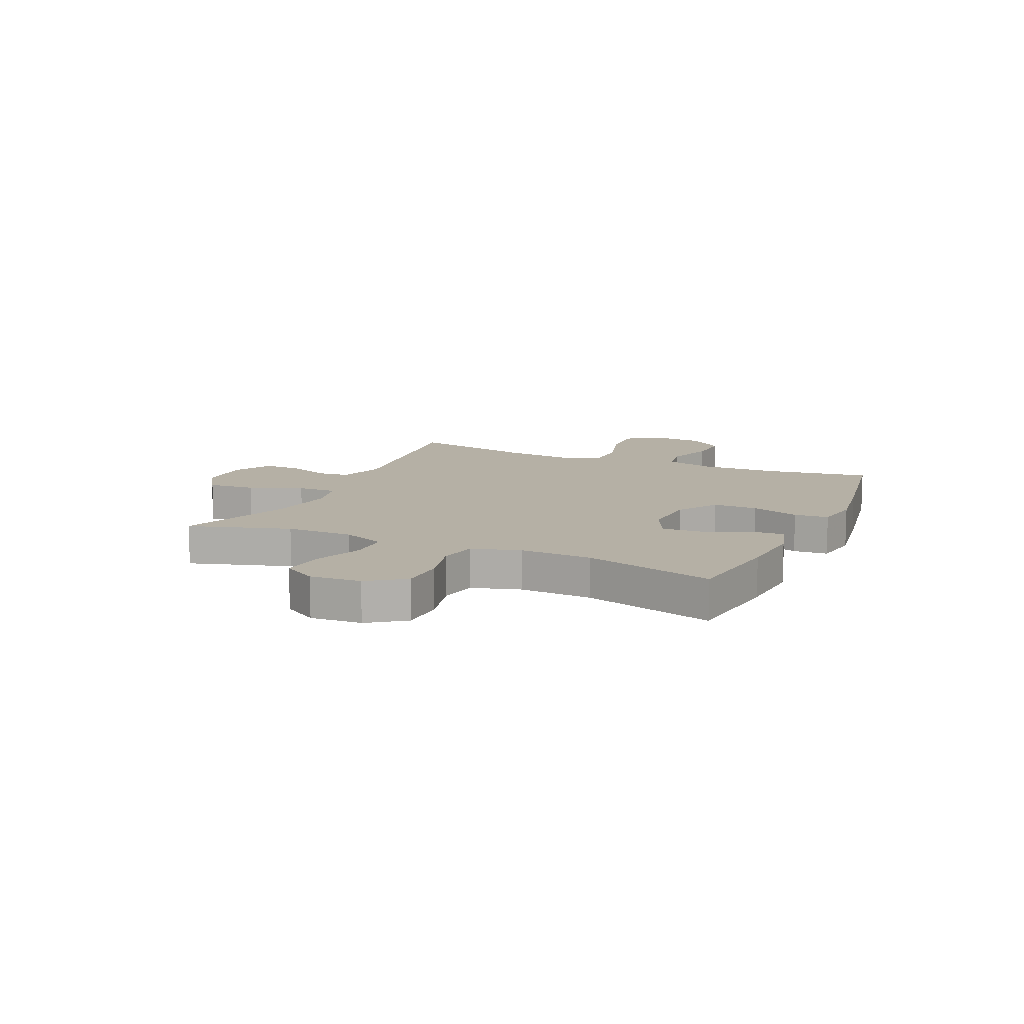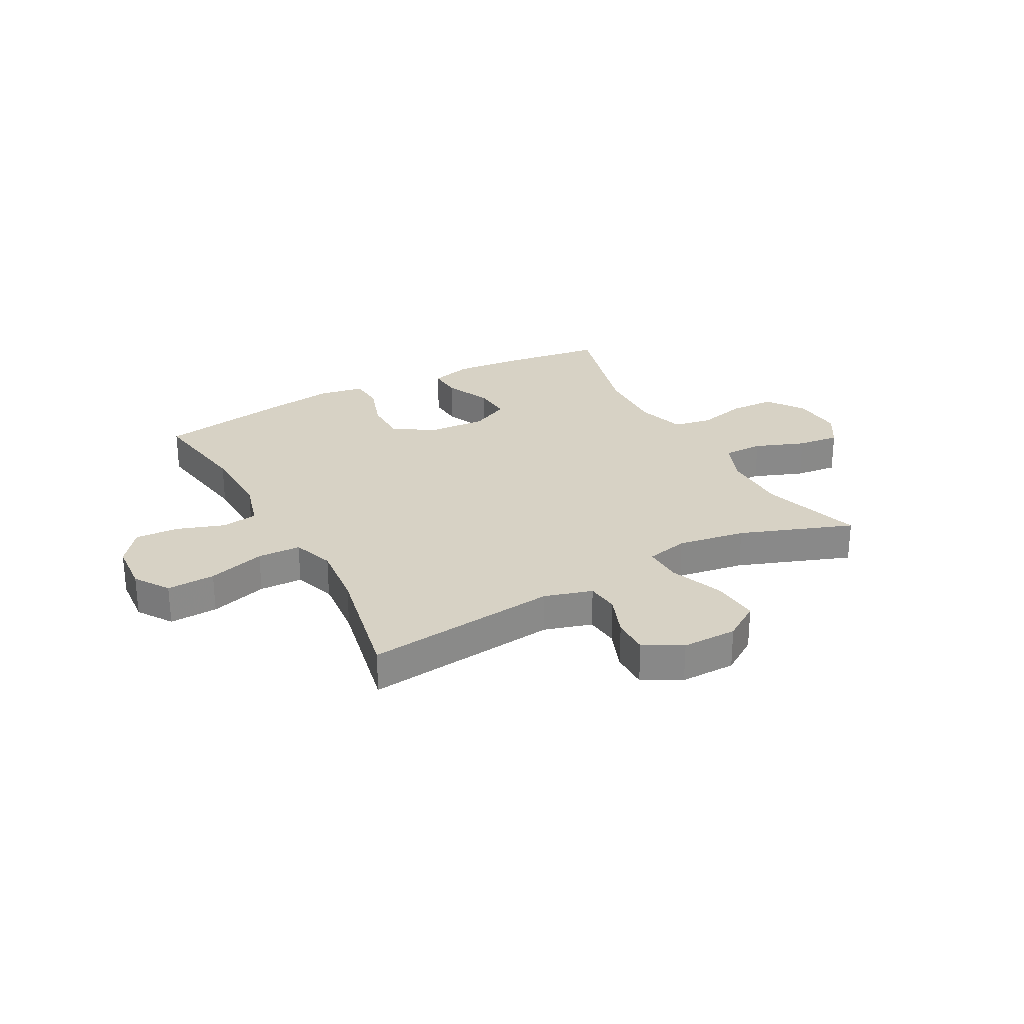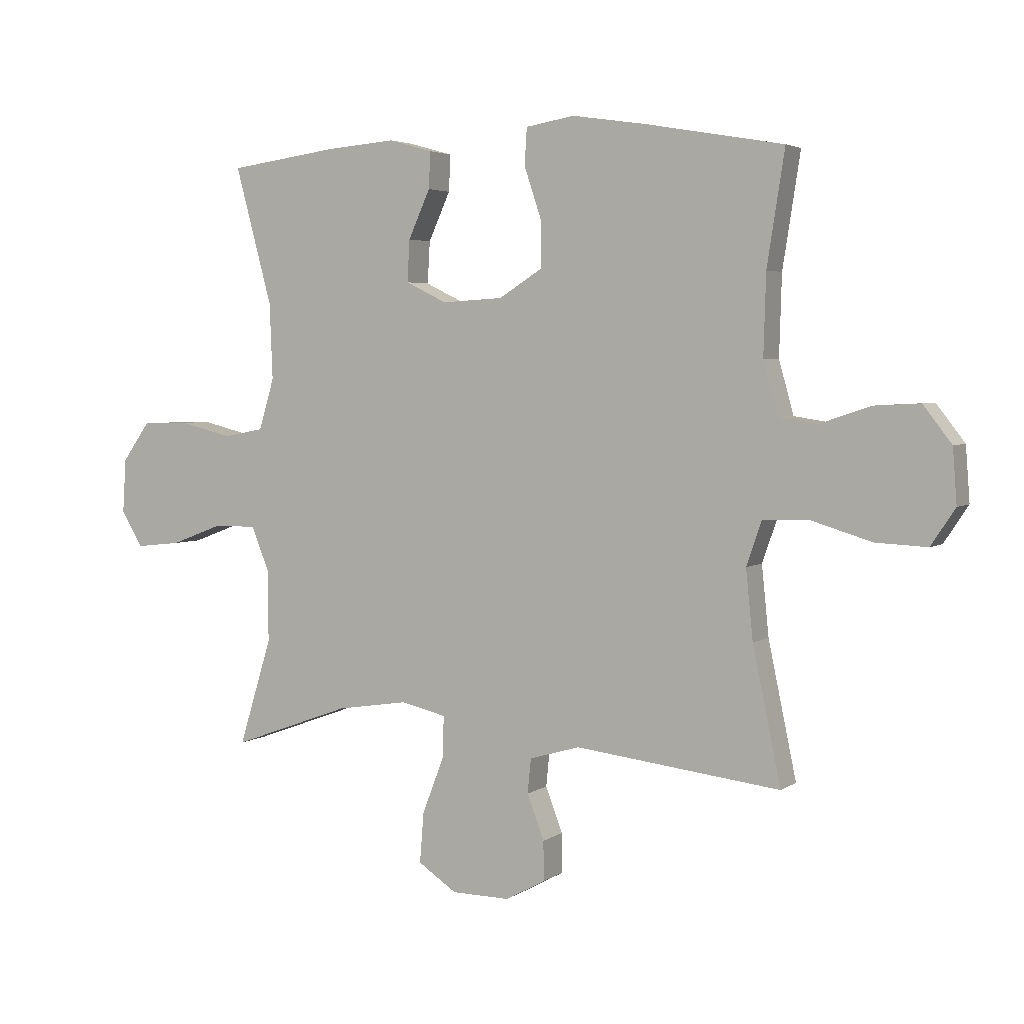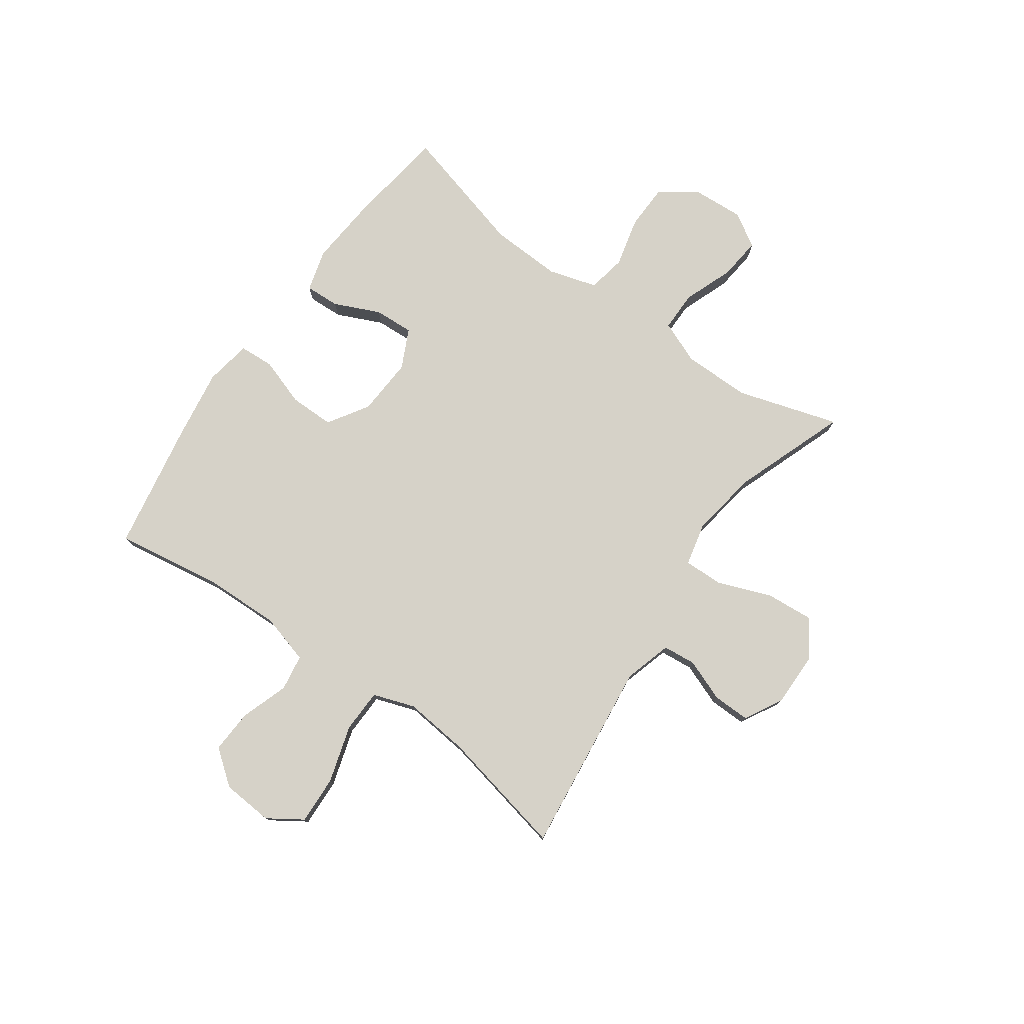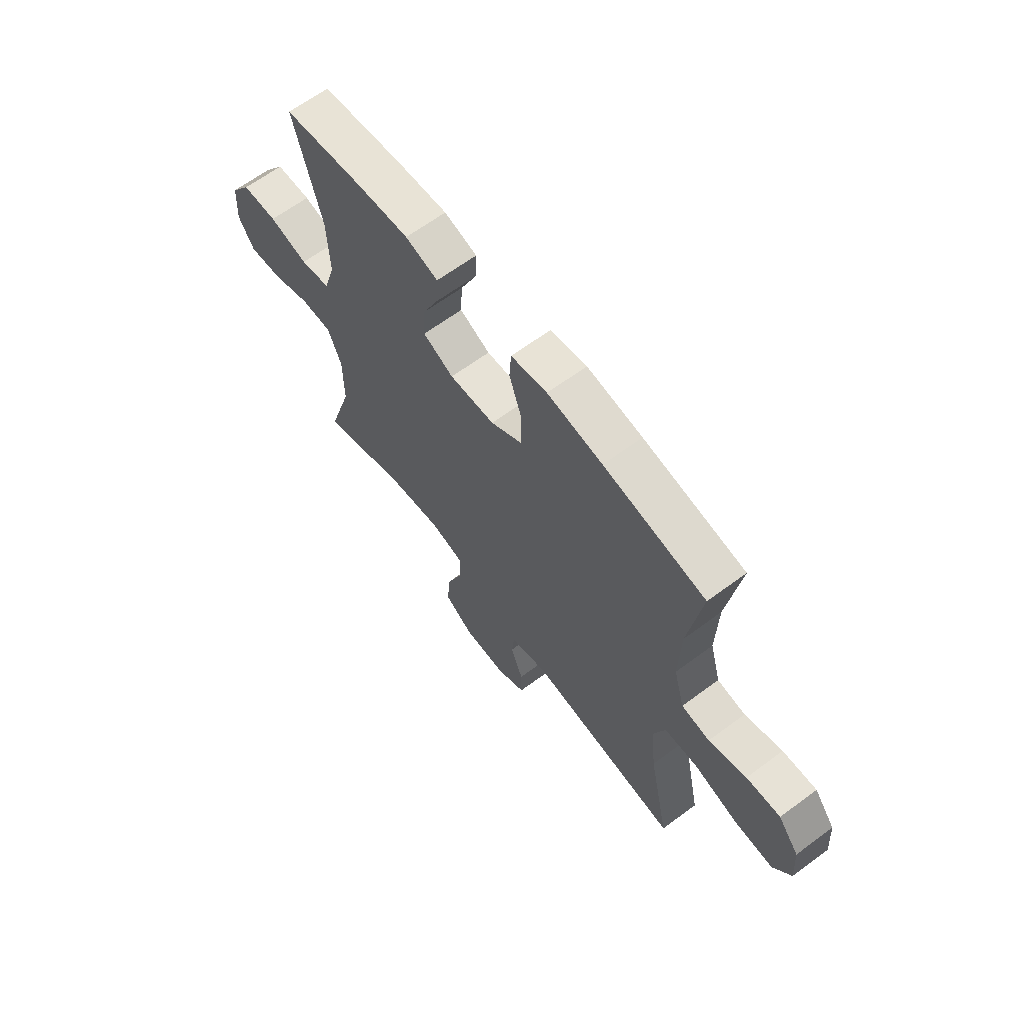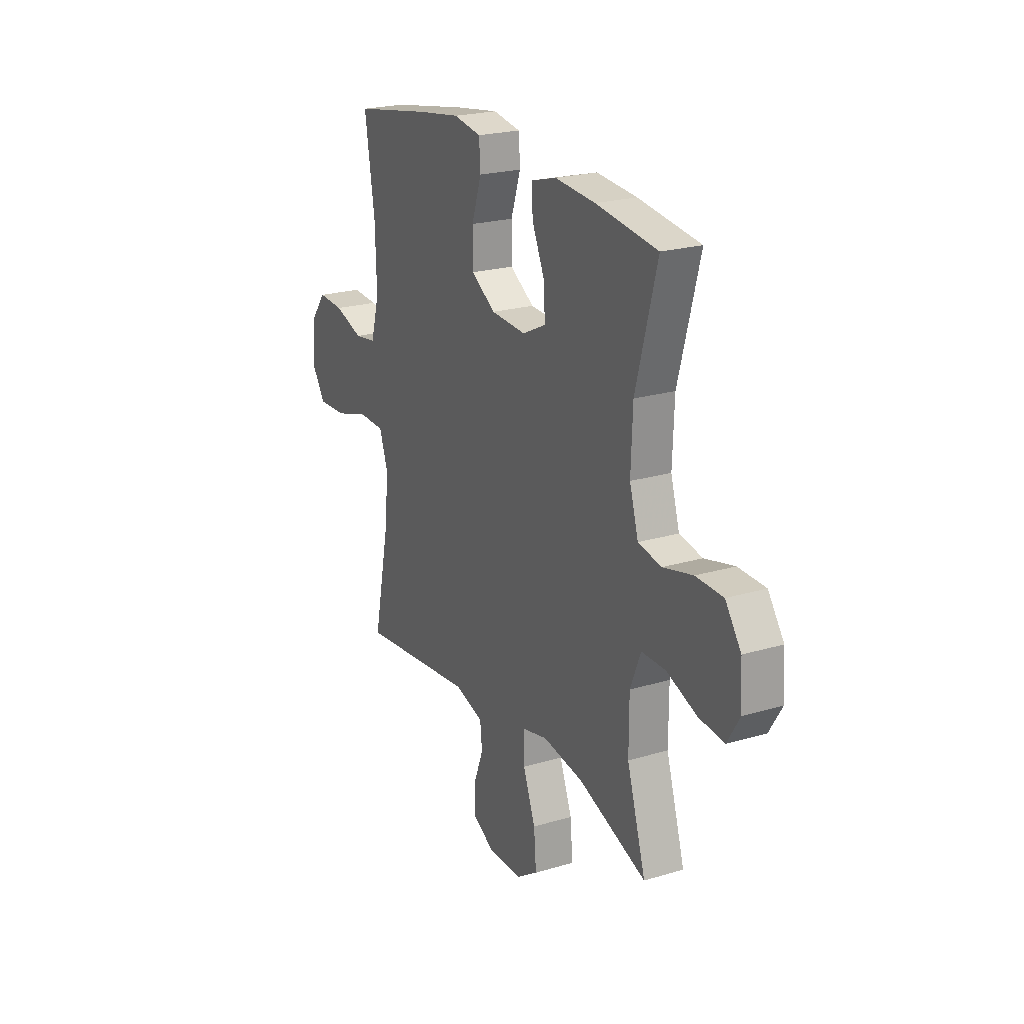
<metadata>
{"format":"obj","ext":"obj","renderer":"f3d","projection":"perspective","resolution":1024,"background":"white","views":[{"elev":11.7,"azim":-65.8,"up":"+Y"},{"elev":27.2,"azim":151.6,"up":"+Y"},{"elev":3.8,"azim":26.8,"up":"+Z"},{"elev":77.9,"azim":125.4,"up":"+Y"},{"elev":64.5,"azim":53.2,"up":"+Z"},{"elev":22.4,"azim":-117.2,"up":"+Z"}]}
</metadata>
<code>
v -0.5 0.07 0.5
v -0.316 0.07 0.525
v -0.196 0.07 0.535
v -0.121 0.07 0.514
v -0.124 0.07 0.452
v -0.161 0.07 0.37
v -0.165 0.07 0.299
v -0.095 0.07 0.265
v 0.009 0.07 0.271
v 0.082 0.07 0.317
v 0.082 0.07 0.397
v 0.053 0.07 0.484
v 0.057 0.07 0.546
v 0.14 0.07 0.56
v 0.267 0.07 0.541
v 0.5 0.07 0.5
v 0.47 0.07 0.308
v 0.466 0.07 0.172
v 0.491 0.07 0.082
v 0.556 0.07 0.072
v 0.642 0.07 0.101
v 0.72 0.07 0.105
v 0.768 0.07 0.043
v 0.775 0.07 -0.049
v 0.734 0.07 -0.111
v 0.647 0.07 -0.107
v 0.544 0.07 -0.076
v 0.466 0.07 -0.078
v 0.44 0.07 -0.153
v 0.452 0.07 -0.271
v 0.5 0.07 -0.5
v 0.151 0.07 -0.459
v 0.065 0.07 -0.484
v 0.059 0.07 -0.543
v 0.088 0.07 -0.619
v 0.089 0.07 -0.686
v 0.021 0.07 -0.723
v -0.078 0.07 -0.722
v -0.144 0.07 -0.678
v -0.137 0.07 -0.592
v -0.1 0.07 -0.496
v -0.098 0.07 -0.425
v -0.175 0.07 -0.407
v -0.297 0.07 -0.426
v -0.5 0.07 -0.5
v -0.444 0.07 -0.318
v -0.444 0.07 -0.197
v -0.475 0.07 -0.12
v -0.547 0.07 -0.12
v -0.637 0.07 -0.154
v -0.713 0.07 -0.162
v -0.75 0.07 -0.101
v -0.744 0.07 -0.009
v -0.697 0.07 0.057
v -0.616 0.07 0.059
v -0.527 0.07 0.037
v -0.458 0.07 0.05
v -0.432 0.07 0.137
v -0.437 0.07 0.266
v -0.5 0 0.5
v -0.316 0 0.525
v -0.196 0 0.535
v -0.121 0 0.514
v -0.124 0 0.452
v -0.161 0 0.37
v -0.165 0 0.299
v -0.095 0 0.265
v 0.009 0 0.271
v 0.082 0 0.317
v 0.082 0 0.397
v 0.053 0 0.484
v 0.057 0 0.546
v 0.14 0 0.56
v 0.267 0 0.541
v 0.5 0 0.5
v 0.47 0 0.308
v 0.466 0 0.172
v 0.491 0 0.082
v 0.556 0 0.072
v 0.642 0 0.101
v 0.72 0 0.105
v 0.768 0 0.043
v 0.775 0 -0.049
v 0.734 0 -0.111
v 0.647 0 -0.107
v 0.544 0 -0.076
v 0.466 0 -0.078
v 0.44 0 -0.153
v 0.452 0 -0.271
v 0.5 0 -0.5
v 0.151 0 -0.459
v 0.065 0 -0.484
v 0.059 0 -0.543
v 0.088 0 -0.619
v 0.089 0 -0.686
v 0.021 0 -0.723
v -0.078 0 -0.722
v -0.144 0 -0.678
v -0.137 0 -0.592
v -0.1 0 -0.496
v -0.098 0 -0.425
v -0.175 0 -0.407
v -0.297 0 -0.426
v -0.5 0 -0.5
v -0.444 0 -0.318
v -0.444 0 -0.197
v -0.475 0 -0.12
v -0.547 0 -0.12
v -0.637 0 -0.154
v -0.713 0 -0.162
v -0.75 0 -0.101
v -0.744 0 -0.009
v -0.697 0 0.057
v -0.616 0 0.059
v -0.527 0 0.037
v -0.458 0 0.05
v -0.432 0 0.137
v -0.437 0 0.266
f 54 55 56
f 53 54 56
f 52 53 56
f 51 52 56
f 50 51 56
f 49 50 56
f 48 49 56 57
f 47 48 57 58
f 44 45 46
f 46 47 58
f 44 46 58
f 43 44 58
f 39 40 41
f 38 39 41
f 37 38 41
f 36 37 41
f 35 36 41
f 34 35 41
f 33 34 41 42
f 32 33 42
f 43 58 59
f 42 43 59
f 32 42 59
f 31 32 59
f 30 31 59
f 25 26 27
f 24 25 27
f 23 24 27
f 22 23 27
f 21 22 27
f 20 21 27
f 19 20 27 28
f 18 19 28 29
f 15 16 17
f 14 15 17
f 13 14 17
f 12 13 17
f 11 12 17
f 17 18 29
f 11 17 29
f 10 11 29
f 4 5 6
f 3 4 6
f 2 3 6
f 1 2 6
f 59 1 6
f 59 6 7
f 30 59 7 8
f 9 10 29 30
f 8 9 30
f 115 114 113
f 115 113 112
f 115 112 111
f 115 111 110
f 115 110 109
f 115 109 108
f 116 115 108 107
f 117 116 107 106
f 105 104 103
f 117 106 105
f 117 105 103
f 117 103 102
f 100 99 98
f 100 98 97
f 100 97 96
f 100 96 95
f 100 95 94
f 100 94 93
f 101 100 93 92
f 101 92 91
f 118 117 102
f 118 102 101
f 118 101 91
f 118 91 90
f 118 90 89
f 86 85 84
f 86 84 83
f 86 83 82
f 86 82 81
f 86 81 80
f 86 80 79
f 87 86 79 78
f 88 87 78 77
f 76 75 74
f 76 74 73
f 76 73 72
f 76 72 71
f 76 71 70
f 88 77 76
f 88 76 70
f 88 70 69
f 65 64 63
f 65 63 62
f 65 62 61
f 65 61 60
f 65 60 118
f 66 65 118
f 67 66 118 89
f 89 88 69 68
f 89 68 67
f 1 60 61 2
f 2 61 62 3
f 3 62 63 4
f 4 63 64 5
f 5 64 65 6
f 6 65 66 7
f 7 66 67 8
f 8 67 68 9
f 9 68 69 10
f 10 69 70 11
f 11 70 71 12
f 12 71 72 13
f 13 72 73 14
f 14 73 74 15
f 15 74 75 16
f 16 75 76 17
f 17 76 77 18
f 18 77 78 19
f 19 78 79 20
f 20 79 80 21
f 21 80 81 22
f 22 81 82 23
f 23 82 83 24
f 24 83 84 25
f 25 84 85 26
f 26 85 86 27
f 27 86 87 28
f 28 87 88 29
f 29 88 89 30
f 30 89 90 31
f 31 90 91 32
f 32 91 92 33
f 33 92 93 34
f 34 93 94 35
f 35 94 95 36
f 36 95 96 37
f 37 96 97 38
f 38 97 98 39
f 39 98 99 40
f 40 99 100 41
f 41 100 101 42
f 42 101 102 43
f 43 102 103 44
f 44 103 104 45
f 45 104 105 46
f 46 105 106 47
f 47 106 107 48
f 48 107 108 49
f 49 108 109 50
f 50 109 110 51
f 51 110 111 52
f 52 111 112 53
f 53 112 113 54
f 54 113 114 55
f 55 114 115 56
f 56 115 116 57
f 57 116 117 58
f 58 117 118 59
f 59 118 60 1

</code>
